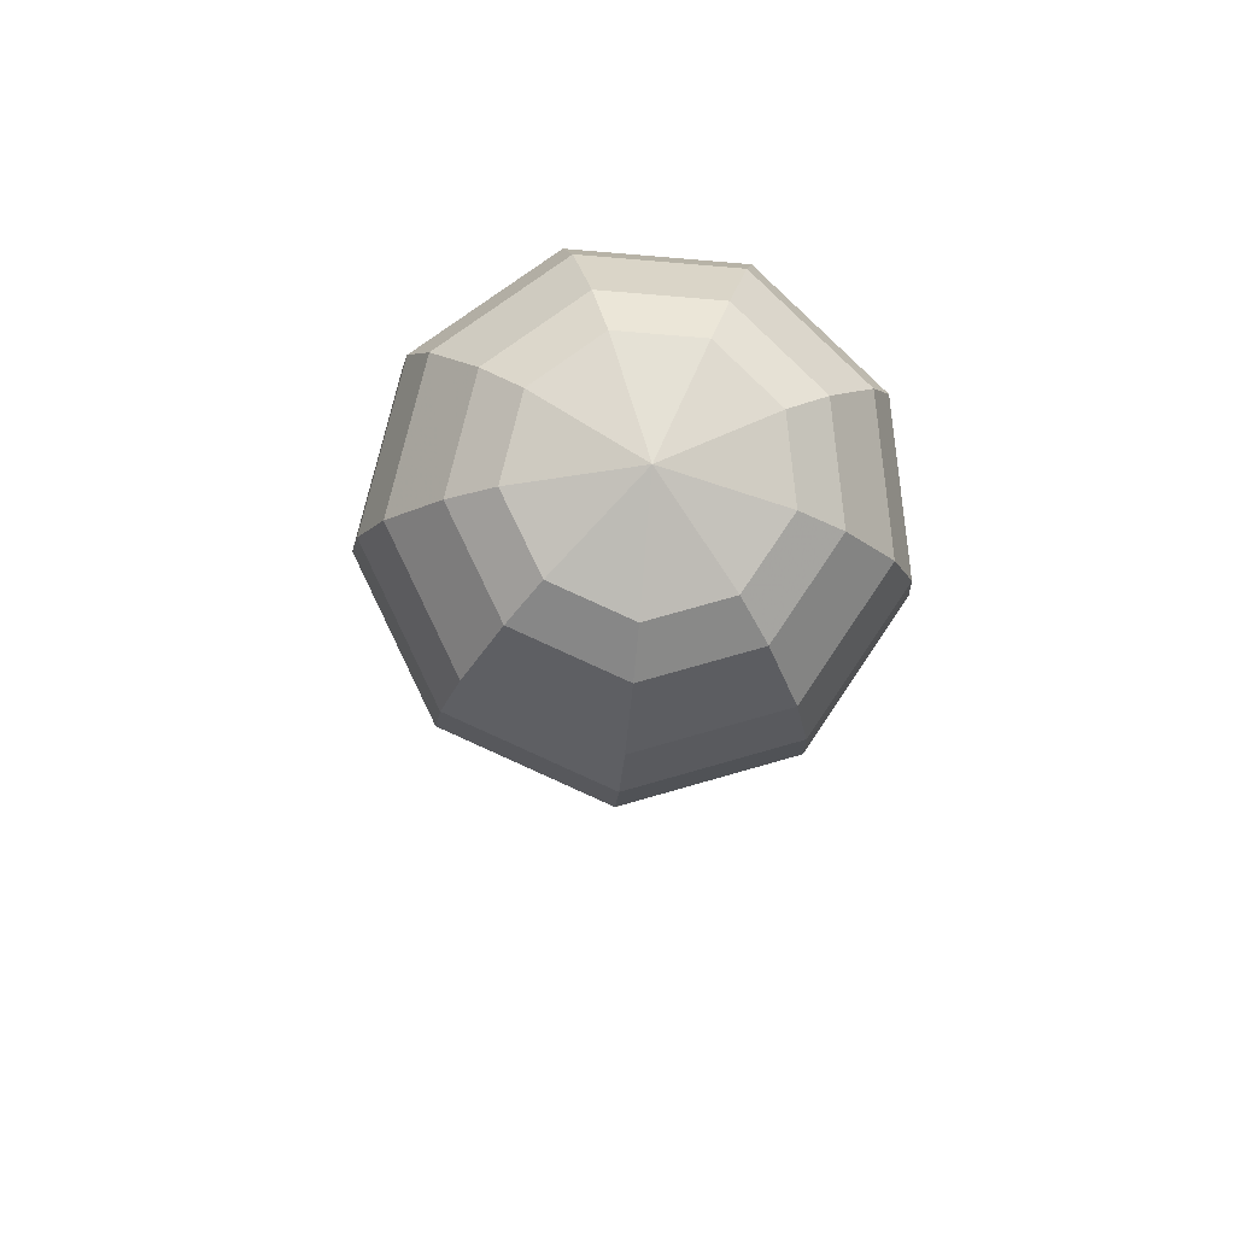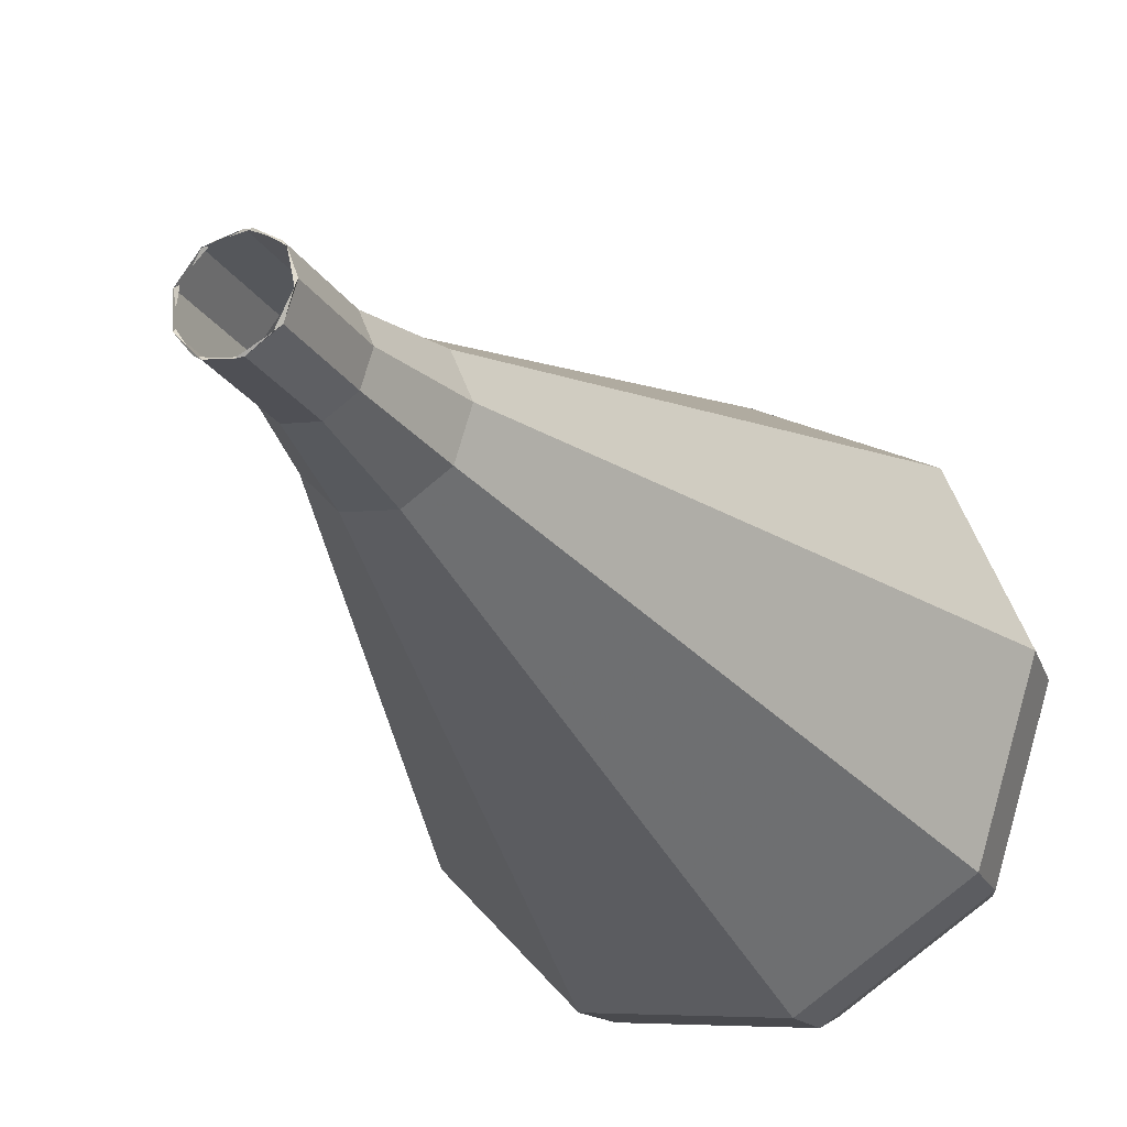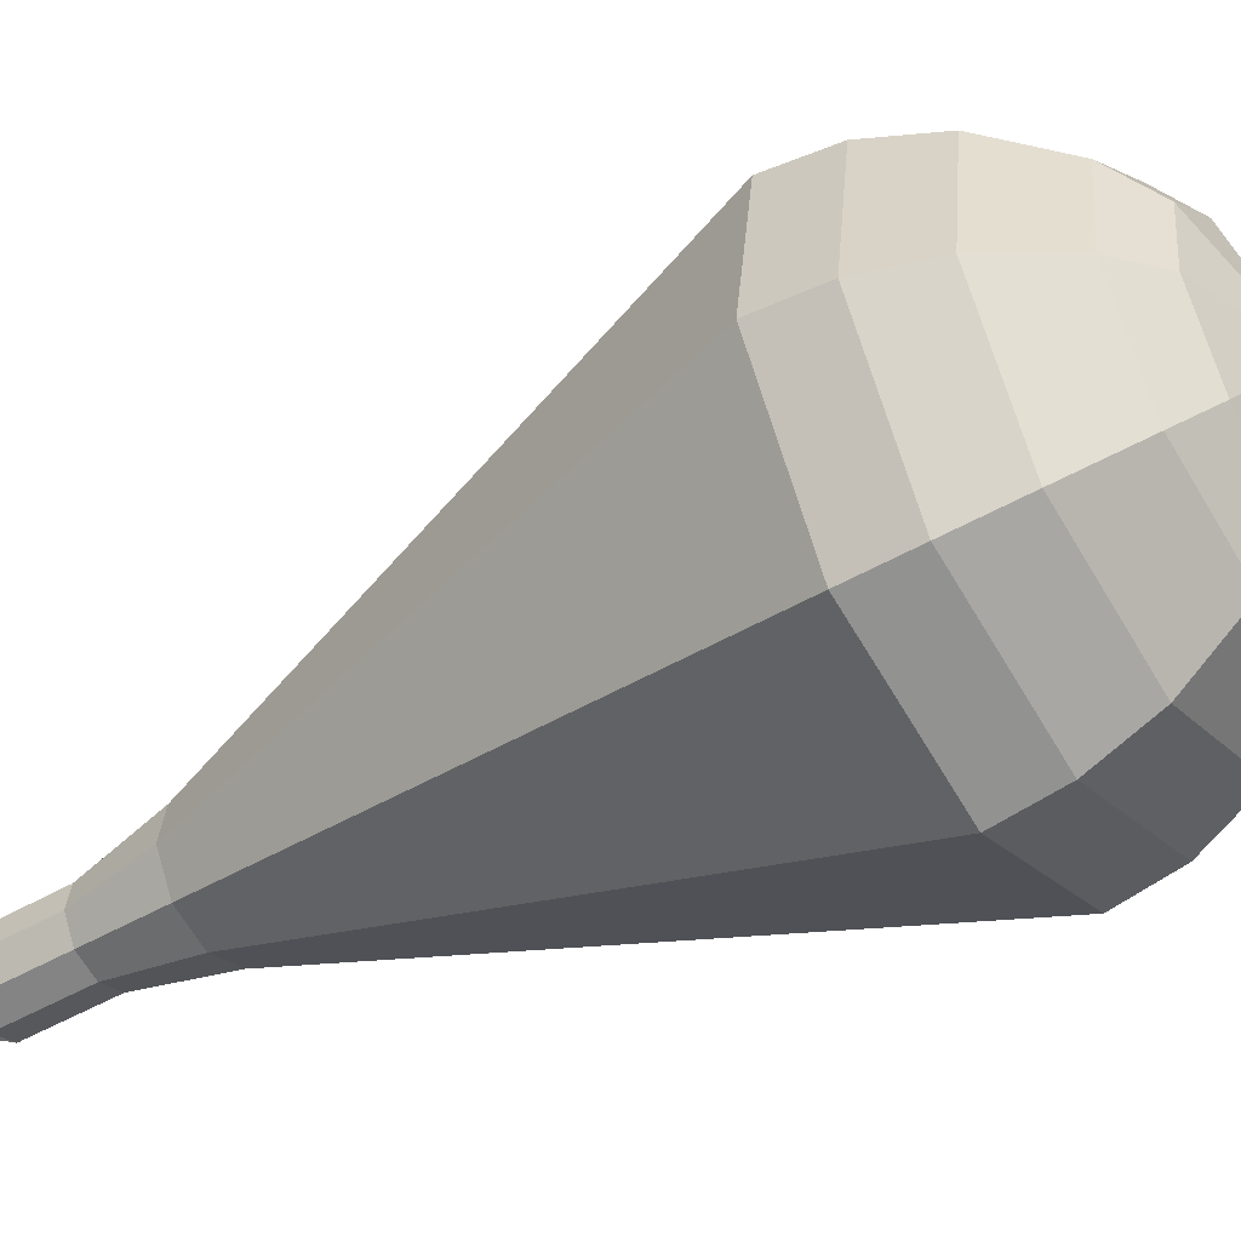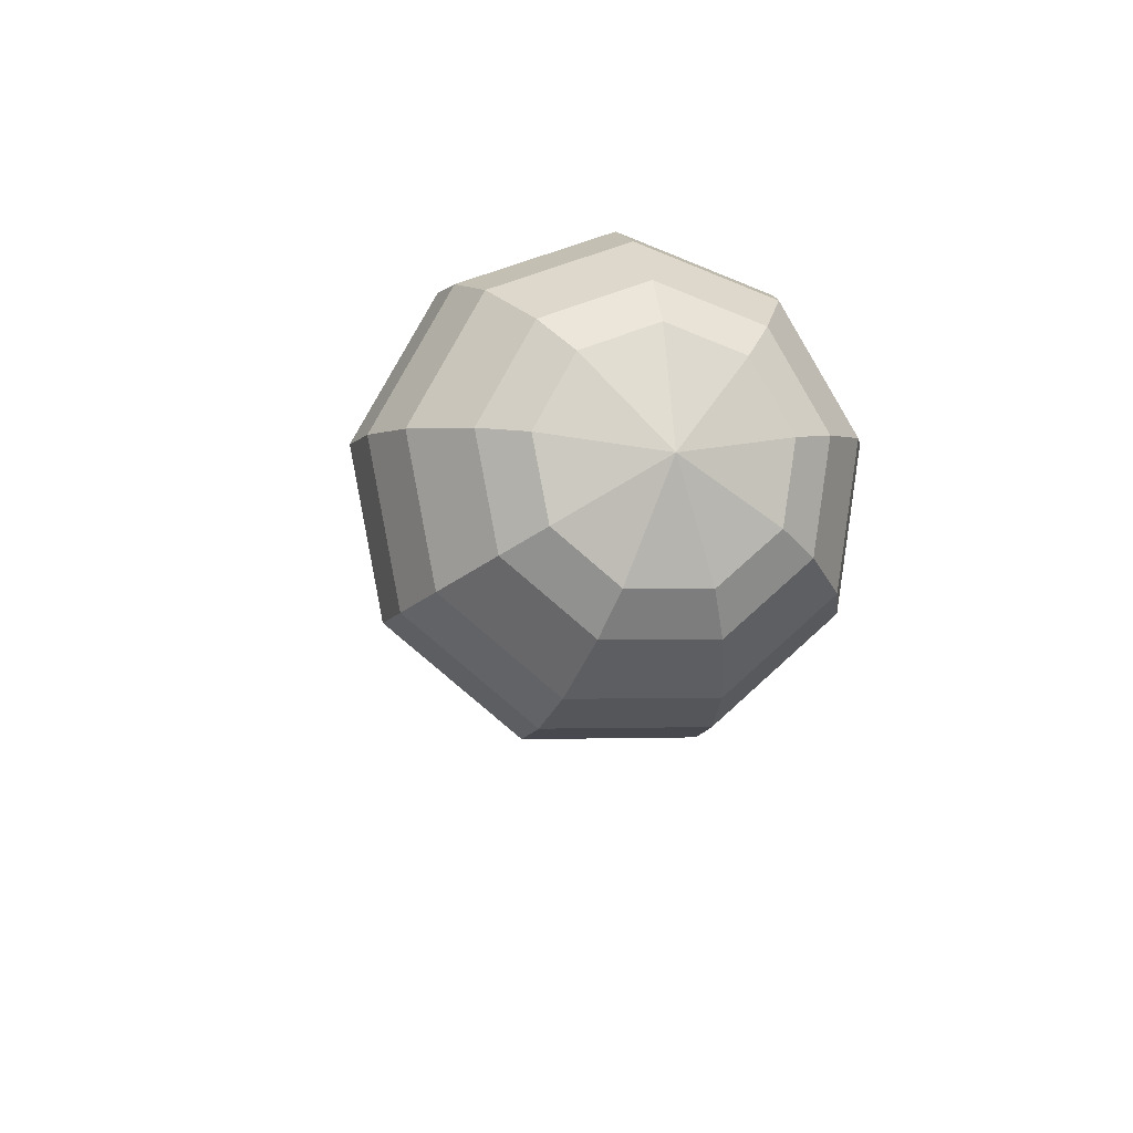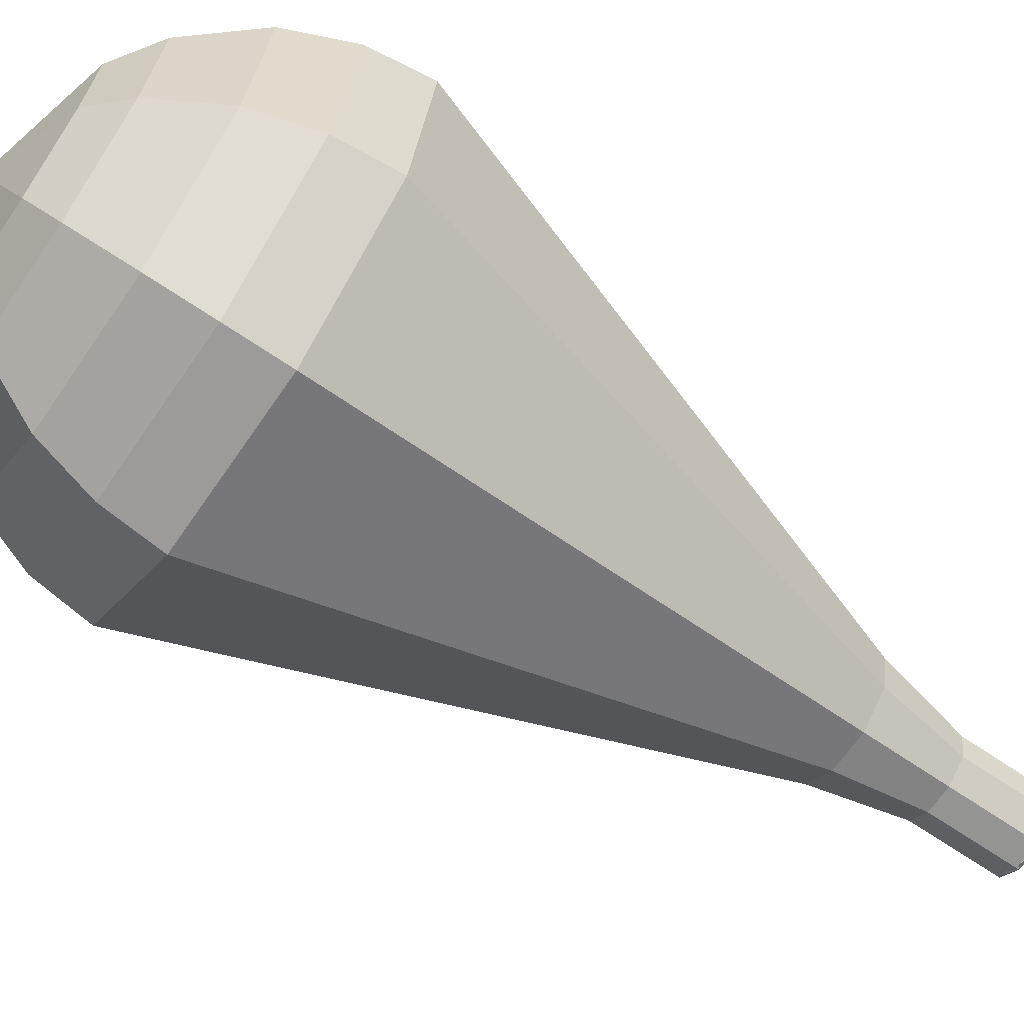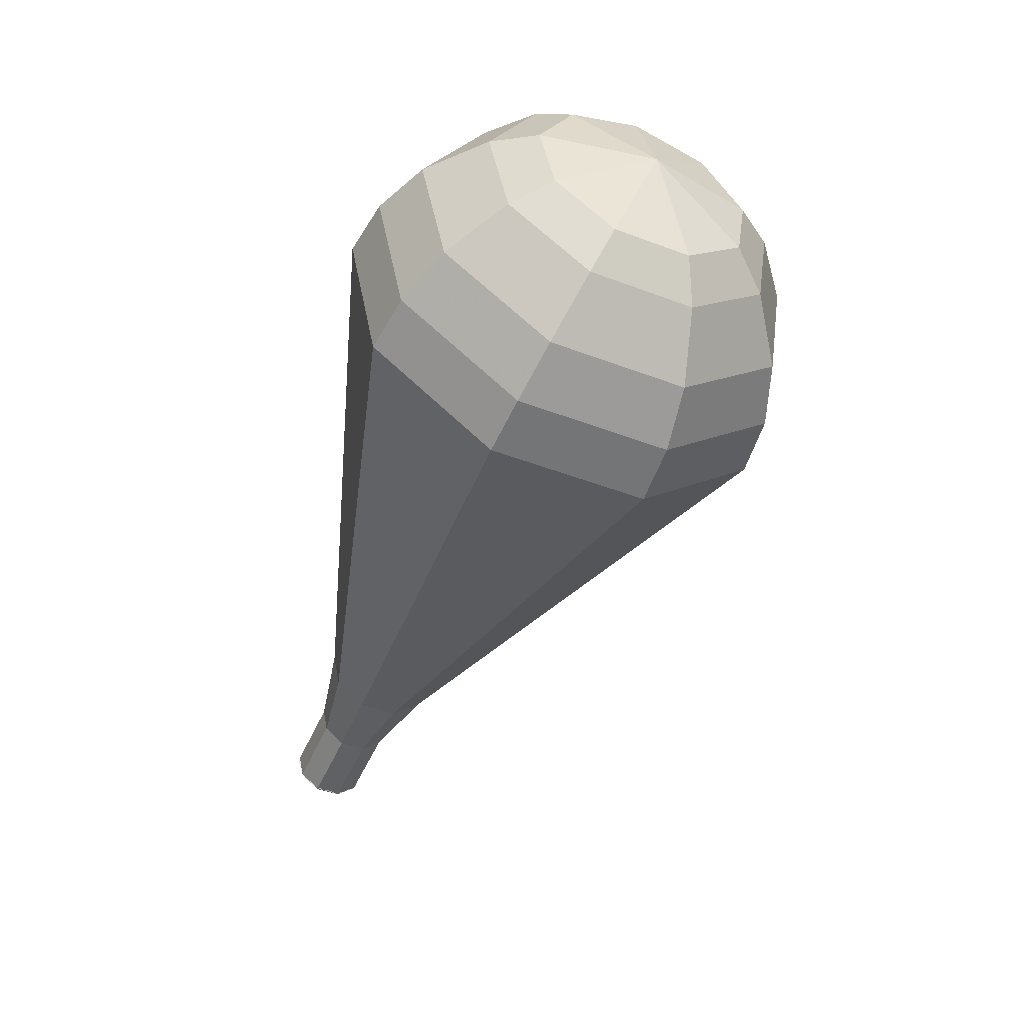
<metadata>
{"format":"obj","ext":"obj","renderer":"f3d","projection":"perspective","resolution":1024,"background":"white","views":[{"elev":57.0,"azim":163.3,"up":"+Z"},{"elev":-48.9,"azim":-149.2,"up":"+Y"},{"elev":0.1,"azim":-61.6,"up":"+Y"},{"elev":62.9,"azim":136.3,"up":"+Z"},{"elev":66.5,"azim":120.1,"up":"+Y"},{"elev":32.1,"azim":96.9,"up":"+Z"}]}
</metadata>
<code>
g tube1
v 151.6 150.8 93.41
v 151.3 151.6 93.11
v 150.6 152 92.95
v 149.7 151.8 93
v 149.2 151.2 93.25
v 149.2 150.4 93.57
v 149.7 149.8 93.81
v 150.6 149.7 93.86
v 151.3 150.1 93.7
v 151.6 150.8 93.41
v 151.6 150.6 93.41
v 151.4 151.4 93.08
v 150.8 151.9 92.9
v 149.9 151.9 92.96
v 149.3 151.4 93.23
v 149.1 150.7 93.58
v 149.6 150 93.85
v 150.4 149.7 93.91
v 151.2 149.9 93.74
v 151.6 150.6 93.41
v 151.8 151.8 95.98
v 151.6 152.5 95.65
v 151 153.1 95.47
v 150.1 153.1 95.53
v 149.5 152.6 95.8
v 149.3 151.8 96.16
v 149.8 151.1 96.43
v 150.6 150.8 96.49
v 151.4 151.1 96.31
v 151.8 151.8 95.98
v 152.6 152.8 98.55
v 152.3 153.9 98.07
v 151.4 154.7 97.8
v 150.1 154.7 97.89
v 149.2 154 98.29
v 148.9 152.9 98.82
v 149.6 151.9 99.21
v 150.8 151.4 99.31
v 152 151.8 99.04
v 152.6 152.8 98.55
v 153.7 153.8 101.1
v 153.4 155.5 100.4
v 151.9 156.7 100
v 150 156.7 100.1
v 148.5 155.6 100.7
v 148.2 153.9 101.5
v 149.2 152.4 102.1
v 151 151.7 102.3
v 152.8 152.3 101.9
v 153.7 153.8 101.1
v 154.8 154.8 103.7
v 154.4 157.1 102.7
v 152.4 158.6 102.2
v 149.9 158.7 102.4
v 147.9 157.2 103.2
v 147.5 154.9 104.2
v 148.8 152.9 105
v 151.2 152 105.2
v 153.6 152.8 104.7
v 154.8 154.8 103.7
v 157.1 156.7 108.9
v 156.4 160.2 107.4
v 153.4 162.5 106.6
v 149.6 162.6 106.8
v 146.7 160.4 108.1
v 146.1 156.9 109.6
v 148 153.8 110.9
v 151.7 152.6 111.1
v 155.2 153.7 110.3
v 157.1 156.7 108.9
v 159.4 158.7 114
v 158.4 163.3 112
v 154.5 166.4 111
v 149.4 166.5 111.3
v 145.5 163.6 112.9
v 144.6 159 115.1
v 147.3 154.8 116.7
v 152.1 153.1 117
v 156.9 154.7 116
v 159.4 158.7 114
v 159.3 159.5 115.7
v 158.4 164 113.8
v 154.5 166.9 112.8
v 149.6 167 113.1
v 145.8 164.2 114.7
v 145 159.7 116.7
v 147.5 155.8 118.3
v 152.2 154.1 118.7
v 156.9 155.6 117.6
v 159.3 159.5 115.7
v 158.7 160.4 117.4
v 157.8 164.4 115.7
v 154.4 167.1 114.8
v 150 167.1 115.1
v 146.6 164.6 116.5
v 145.9 160.6 118.3
v 148.2 157.1 119.7
v 152.3 155.6 120.1
v 156.5 156.9 119.1
v 158.7 160.4 117.4
v 157.3 161.4 119.1
v 156.7 164.5 117.8
v 154 166.5 117.1
v 150.7 166.6 117.4
v 148.1 164.6 118.4
v 147.5 161.6 119.8
v 149.3 158.9 120.9
v 152.5 157.7 121.1
v 155.6 158.7 120.4
v 157.3 161.4 119.1
v 156.1 162 120
v 155.6 164.3 119
v 153.7 165.8 118.5
v 151.2 165.8 118.7
v 149.3 164.4 119.5
v 148.9 162.2 120.5
v 150.2 160.2 121.3
v 152.5 159.3 121.5
v 154.8 160.1 120.9
v 156.1 162 120
v 152.5 163 120.8
v 152.5 163 120.8
v 152.5 163 120.8
v 152.5 163 120.8
v 152.5 163 120.8
v 152.5 163 120.8
v 152.5 163 120.8
v 152.5 163 120.8
v 152.5 163 120.8
v 152.5 163 120.8
f 1 2 12
f 12 11 1
f 2 3 13
f 13 12 2
f 3 4 14
f 14 13 3
f 4 5 15
f 15 14 4
f 5 6 16
f 16 15 5
f 6 7 17
f 17 16 6
f 7 8 18
f 18 17 7
f 8 9 19
f 19 18 8
f 9 10 20
f 20 19 9
f 11 12 22
f 22 21 11
f 12 13 23
f 23 22 12
f 13 14 24
f 24 23 13
f 14 15 25
f 25 24 14
f 15 16 26
f 26 25 15
f 16 17 27
f 27 26 16
f 17 18 28
f 28 27 17
f 18 19 29
f 29 28 18
f 19 20 30
f 30 29 19
f 21 22 32
f 32 31 21
f 22 23 33
f 33 32 22
f 23 24 34
f 34 33 23
f 24 25 35
f 35 34 24
f 25 26 36
f 36 35 25
f 26 27 37
f 37 36 26
f 27 28 38
f 38 37 27
f 28 29 39
f 39 38 28
f 29 30 40
f 40 39 29
f 31 32 42
f 42 41 31
f 32 33 43
f 43 42 32
f 33 34 44
f 44 43 33
f 34 35 45
f 45 44 34
f 35 36 46
f 46 45 35
f 36 37 47
f 47 46 36
f 37 38 48
f 48 47 37
f 38 39 49
f 49 48 38
f 39 40 50
f 50 49 39
f 41 42 52
f 52 51 41
f 42 43 53
f 53 52 42
f 43 44 54
f 54 53 43
f 44 45 55
f 55 54 44
f 45 46 56
f 56 55 45
f 46 47 57
f 57 56 46
f 47 48 58
f 58 57 47
f 48 49 59
f 59 58 48
f 49 50 60
f 60 59 49
f 51 52 62
f 62 61 51
f 52 53 63
f 63 62 52
f 53 54 64
f 64 63 53
f 54 55 65
f 65 64 54
f 55 56 66
f 66 65 55
f 56 57 67
f 67 66 56
f 57 58 68
f 68 67 57
f 58 59 69
f 69 68 58
f 59 60 70
f 70 69 59
f 61 62 72
f 72 71 61
f 62 63 73
f 73 72 62
f 63 64 74
f 74 73 63
f 64 65 75
f 75 74 64
f 65 66 76
f 76 75 65
f 66 67 77
f 77 76 66
f 67 68 78
f 78 77 67
f 68 69 79
f 79 78 68
f 69 70 80
f 80 79 69
f 71 72 82
f 82 81 71
f 72 73 83
f 83 82 72
f 73 74 84
f 84 83 73
f 74 75 85
f 85 84 74
f 75 76 86
f 86 85 75
f 76 77 87
f 87 86 76
f 77 78 88
f 88 87 77
f 78 79 89
f 89 88 78
f 79 80 90
f 90 89 79
f 81 82 92
f 92 91 81
f 82 83 93
f 93 92 82
f 83 84 94
f 94 93 83
f 84 85 95
f 95 94 84
f 85 86 96
f 96 95 85
f 86 87 97
f 97 96 86
f 87 88 98
f 98 97 87
f 88 89 99
f 99 98 88
f 89 90 100
f 100 99 89
f 91 92 102
f 102 101 91
f 92 93 103
f 103 102 92
f 93 94 104
f 104 103 93
f 94 95 105
f 105 104 94
f 95 96 106
f 106 105 95
f 96 97 107
f 107 106 96
f 97 98 108
f 108 107 97
f 98 99 109
f 109 108 98
f 99 100 110
f 110 109 99
f 101 102 112
f 112 111 101
f 102 103 113
f 113 112 102
f 103 104 114
f 114 113 103
f 104 105 115
f 115 114 104
f 105 106 116
f 116 115 105
f 106 107 117
f 117 116 106
f 107 108 118
f 118 117 107
f 108 109 119
f 119 118 108
f 109 110 120
f 120 119 109
f 111 112 122
f 122 121 111
f 112 113 123
f 123 122 112
f 113 114 124
f 124 123 113
f 114 115 125
f 125 124 114
f 115 116 126
f 126 125 115
f 116 117 127
f 127 126 116
f 117 118 128
f 128 127 117
f 118 119 129
f 129 128 118
f 119 120 130
f 130 129 119
g

</code>
